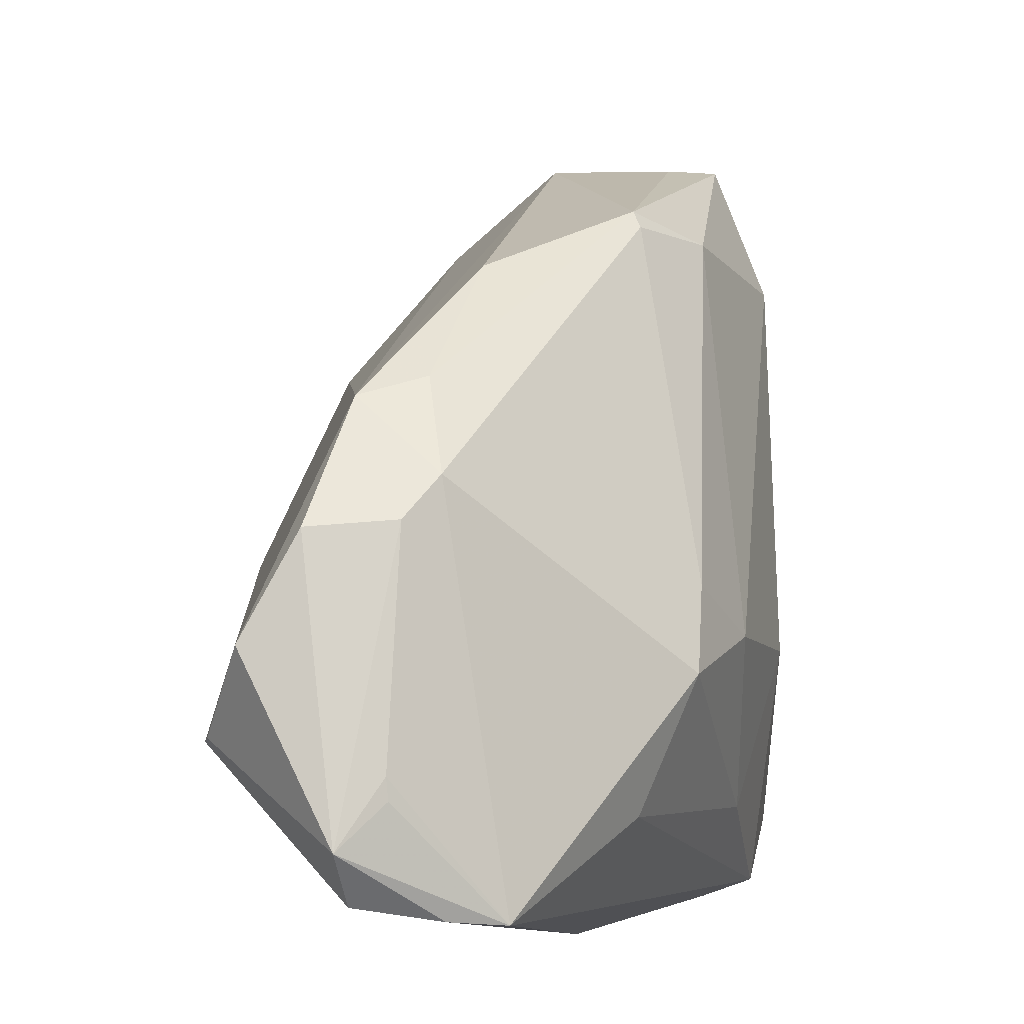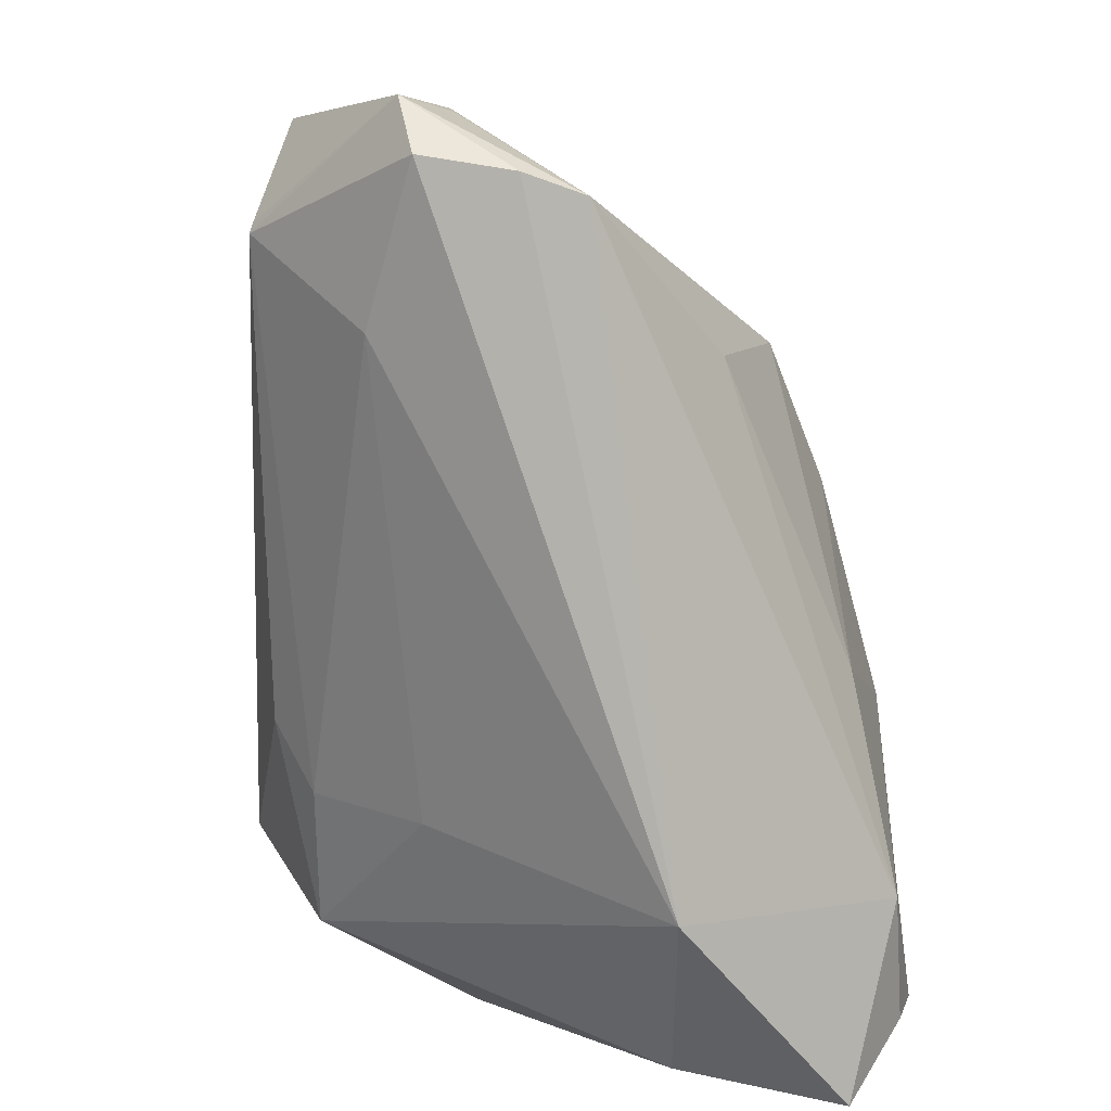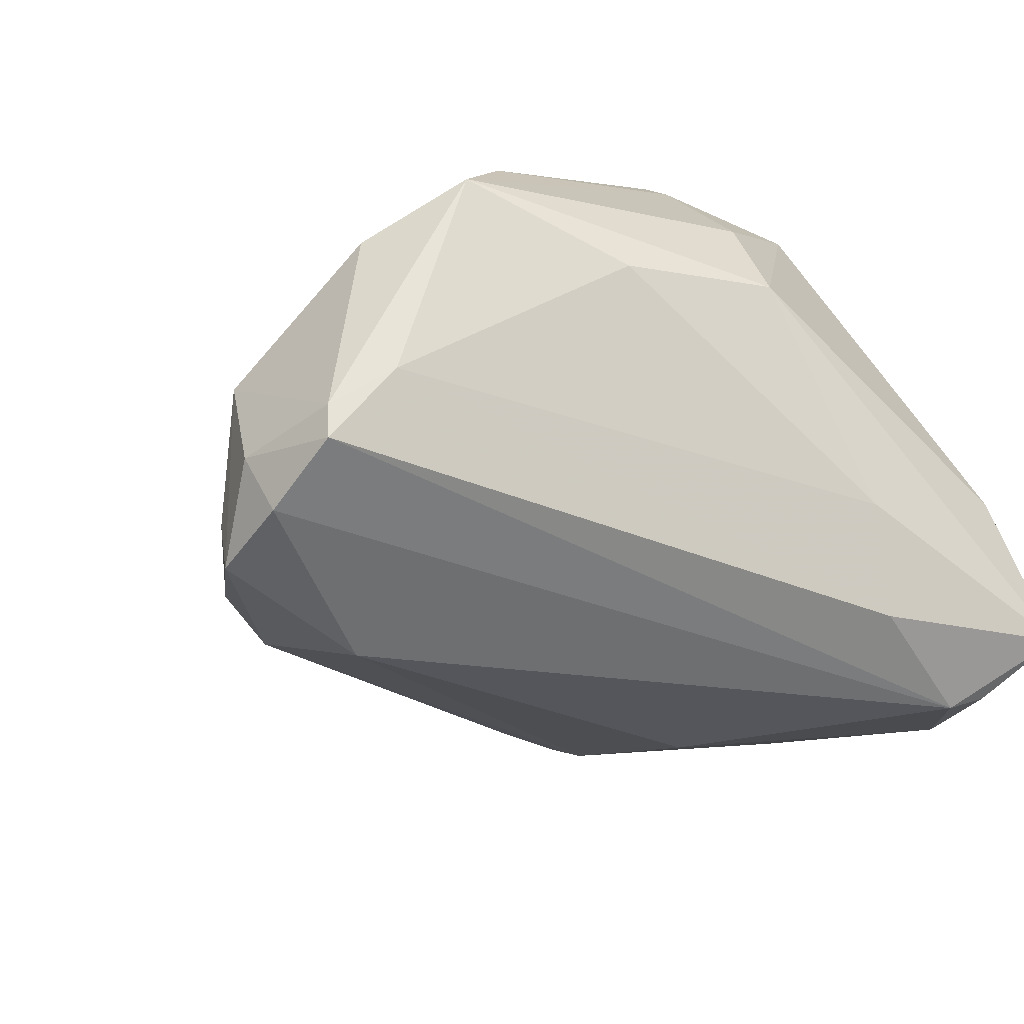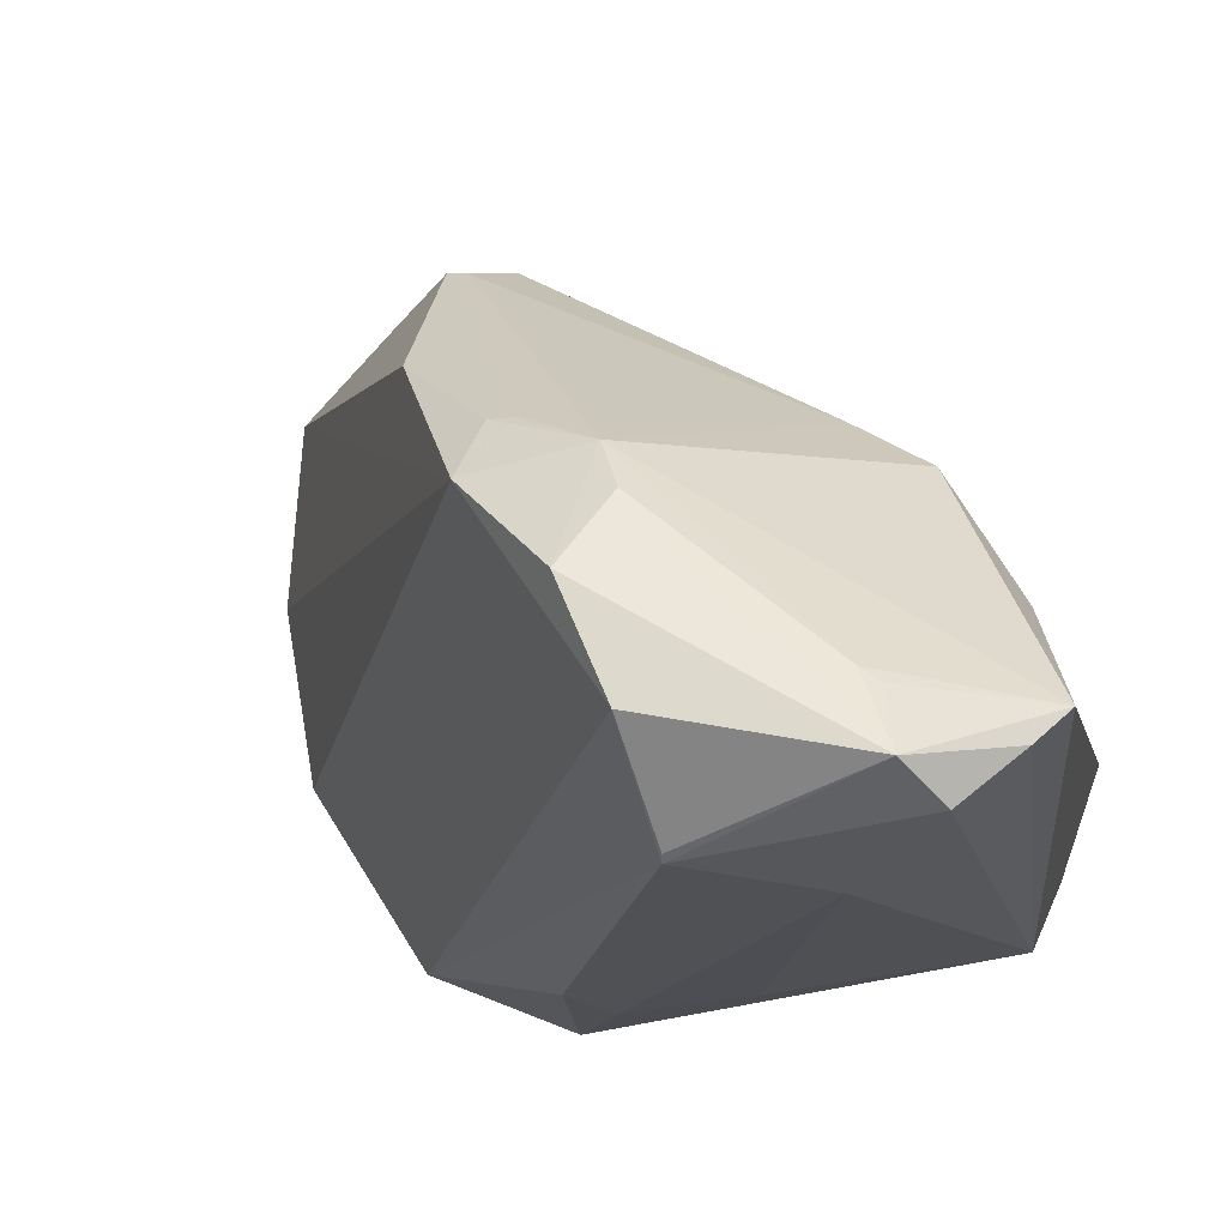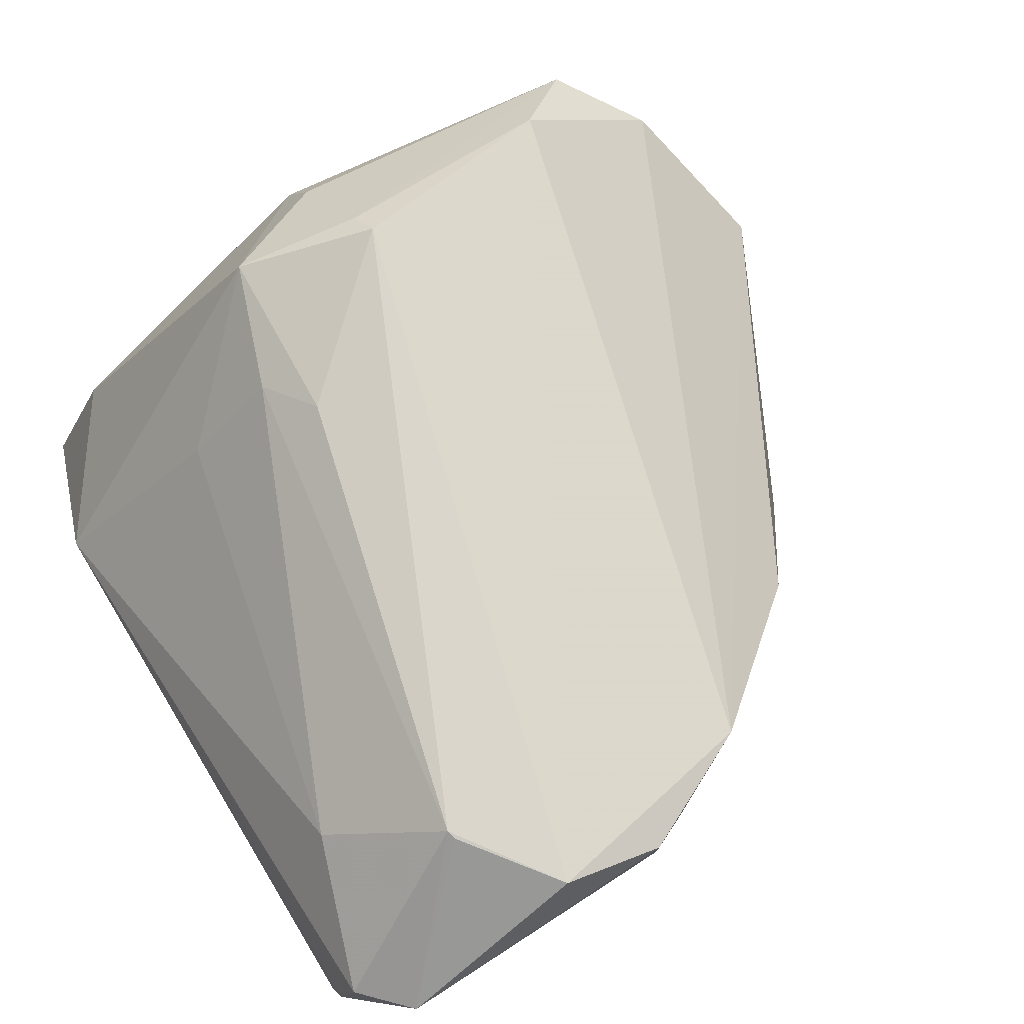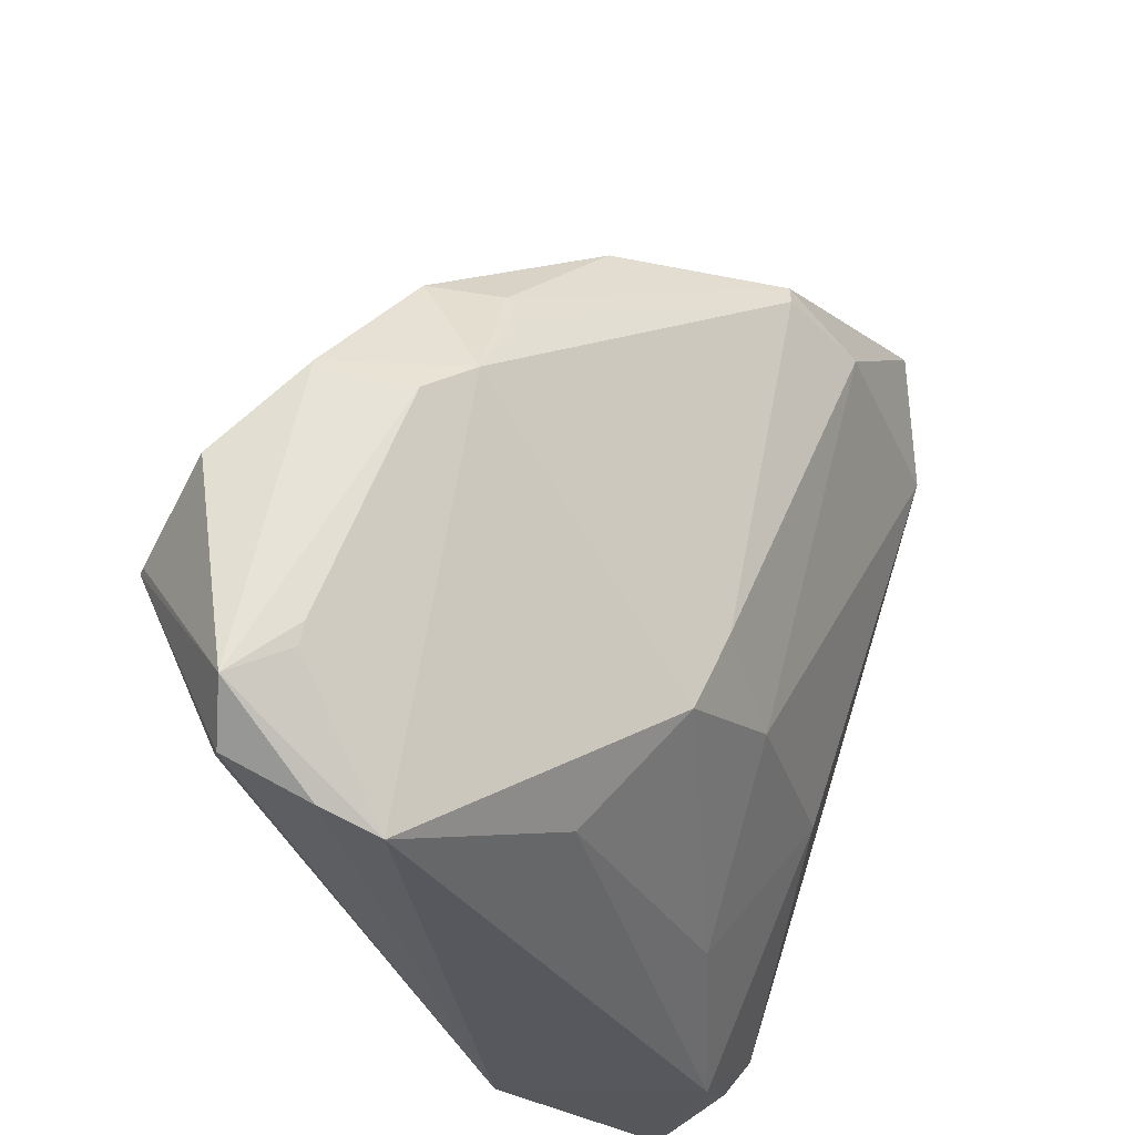
<metadata>
{"format":"obj","ext":"obj","renderer":"f3d","projection":"perspective","resolution":1024,"background":"white","views":[{"elev":79.6,"azim":89.2,"up":"+Y"},{"elev":8.5,"azim":85.3,"up":"+Y"},{"elev":-26.3,"azim":-32.2,"up":"+Z"},{"elev":60.7,"azim":38.2,"up":"+Y"},{"elev":72.1,"azim":148.6,"up":"+Z"},{"elev":63.2,"azim":107.8,"up":"+Y"}]}
</metadata>
<code>
v 0.03646 -0.02338 -0.02527
v 0.01827 -0.01796 0.02267
v 0.03226 0.02104 -0.01107
v -0.02612 0.01237 -0.01305
v 0.001656 -0.02775 0.02584
v 0.01501 -0.01209 0.02603
v -0.03887 -0.03172 -0.01624
v -0.02634 0.004932 -0.01976
v -0.04022 -0.02426 -0.02057
v 0.003157 -0.04183 0.007651
v 0.04206 -0.02381 -0.006419
v 0.04206 0.03402 0.000745
v 0.0183 -0.03863 -0.02241
v 0.008571 0.04116 0.01801
v -0.03541 -0.03004 0.005862
v -0.039 -0.03165 -0.01294
v 0.002773 -0.03709 0.01647
v -0.004636 0.03351 0.006151
v 0.01379 -0.03075 0.02225
v 0.03291 -0.03489 -0.02647
v -0.028 0.01146 -0.01241
v 0.02573 0.03079 0.02724
v 0.007911 0.0404 0.009531
v -0.02816 -0.0368 0.01169
v -0.04148 -0.01718 -0.005405
v 0.04044 0.03724 0.01432
v 0.02978 -0.005529 -0.02246
v 0.01326 -0.01096 -0.02795
v -0.01249 -0.04042 0.005581
v 0.02976 0.04085 0.01091
v 0.0011 -0.02488 0.02795
v 0.03175 -0.03915 -0.007218
v -0.04033 -0.01368 -0.01783
v 0.02652 -0.01887 0.01348
v -0.04067 -0.01586 -0.02307
v -0.006437 0.0328 0.007269
v -0.02121 -0.03116 0.01848
v 0.03184 0.04058 0.01075
v 0.01557 -0.04094 -0.01224
v 0.04172 0.03594 0.00615
v -0.02636 -0.01469 -0.02795
v -0.002814 0.03444 0.005831
v -0.0195 0.0224 0.002438
v 0.02936 -0.03405 -0.02795
v -0.03376 -0.03448 -0.009061
v 0.03772 -0.04075 -0.02131
v -0.04206 -0.02167 -0.01476
v 0.01845 0.04018 0.02365
v 0.02549 0.03167 0.02694
v 0.0105 0.01814 -0.01763
v 0.01425 0.008781 -0.02247
v 0.003579 0.03828 0.006103
v 0.03616 0.04183 0.01528
v 0.01923 0.02116 -0.01692
v 0.03563 0.02322 0.01802
v -0.004314 0.03468 0.01378
f 46 10 39
f 46 39 13
f 1 11 46
f 1 12 11
f 53 22 26
f 56 15 37
f 7 13 45
f 45 13 39
f 31 22 48
f 48 37 31
f 56 37 48
f 51 28 41
f 41 8 51
f 25 15 56
f 12 1 3
f 11 12 40
f 40 26 11
f 40 12 53
f 53 26 40
f 24 37 15
f 49 22 53
f 53 48 49
f 49 48 22
f 8 41 35
f 46 13 44
f 44 13 7
f 28 1 44
f 44 41 28
f 8 35 21
f 51 8 50
f 12 52 30
f 56 48 14
f 14 52 56
f 14 48 53
f 31 37 5
f 37 24 5
f 6 22 31
f 6 2 22
f 11 26 55
f 55 26 22
f 22 2 55
f 27 3 1
f 27 28 51
f 27 1 28
f 10 24 29
f 29 24 45
f 29 39 10
f 29 45 39
f 7 45 16
f 45 24 16
f 16 24 15
f 15 25 16
f 25 35 47
f 7 16 47
f 47 16 25
f 20 1 46
f 46 44 20
f 20 44 1
f 43 25 56
f 43 21 25
f 33 35 25
f 25 21 33
f 33 21 35
f 12 3 54
f 54 52 12
f 54 50 52
f 51 50 54
f 54 27 51
f 3 27 54
f 52 50 4
f 8 21 4
f 4 50 8
f 53 12 38
f 38 30 53
f 12 30 38
f 23 30 52
f 52 14 23
f 53 30 23
f 23 14 53
f 31 5 19
f 19 6 31
f 2 6 19
f 11 55 34
f 34 55 2
f 34 19 11
f 2 19 34
f 7 47 9
f 9 47 35
f 9 35 41
f 9 44 7
f 41 44 9
f 21 43 36
f 56 52 36
f 36 43 56
f 11 19 32
f 46 11 32
f 32 10 46
f 32 19 10
f 10 19 17
f 17 24 10
f 17 19 5
f 17 5 24
f 52 4 42
f 18 4 21
f 21 36 18
f 18 42 4
f 18 36 52
f 52 42 18

</code>
